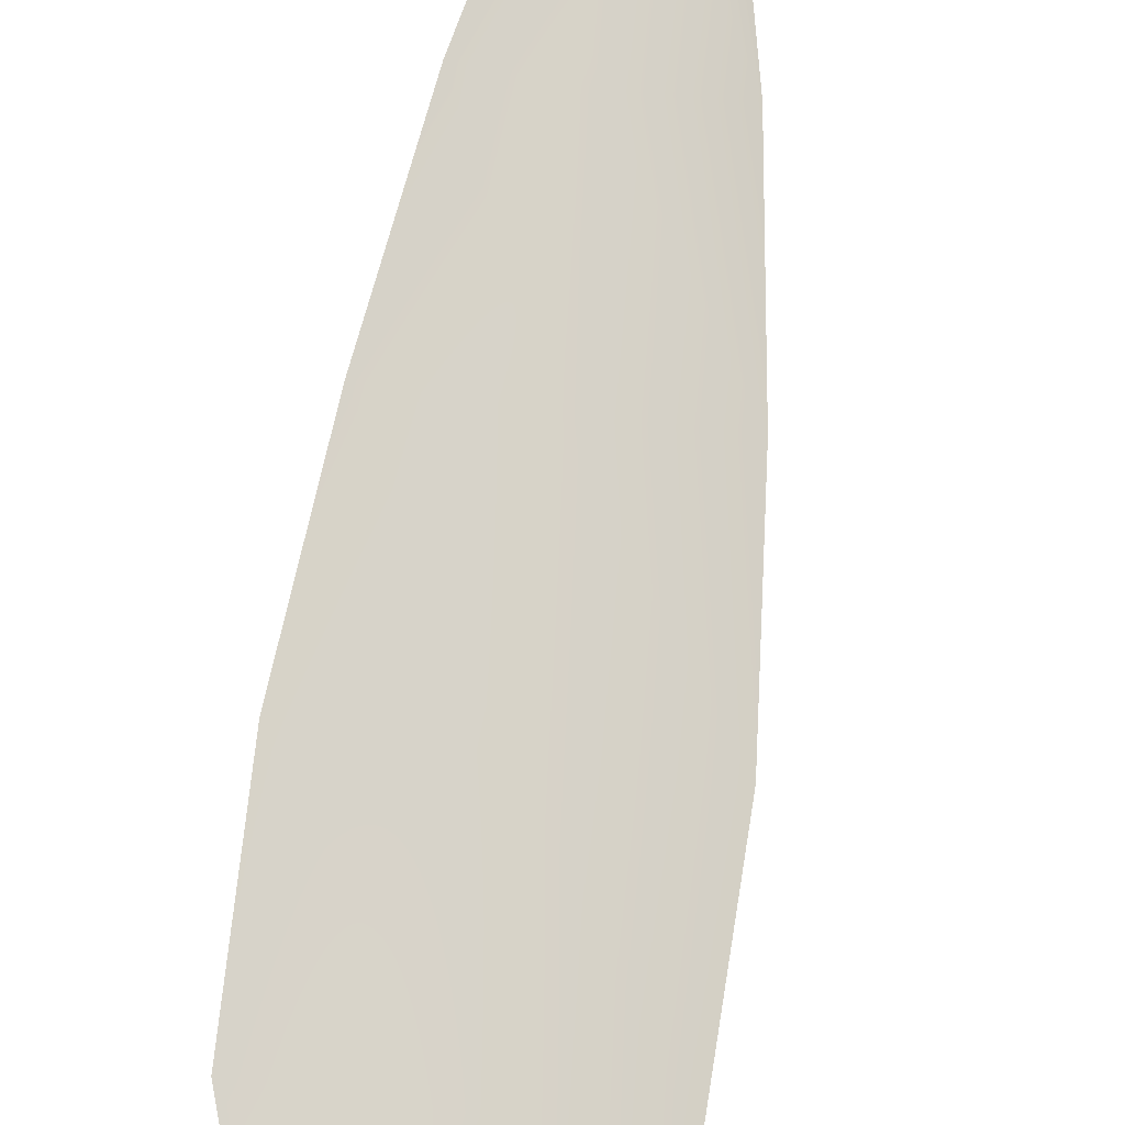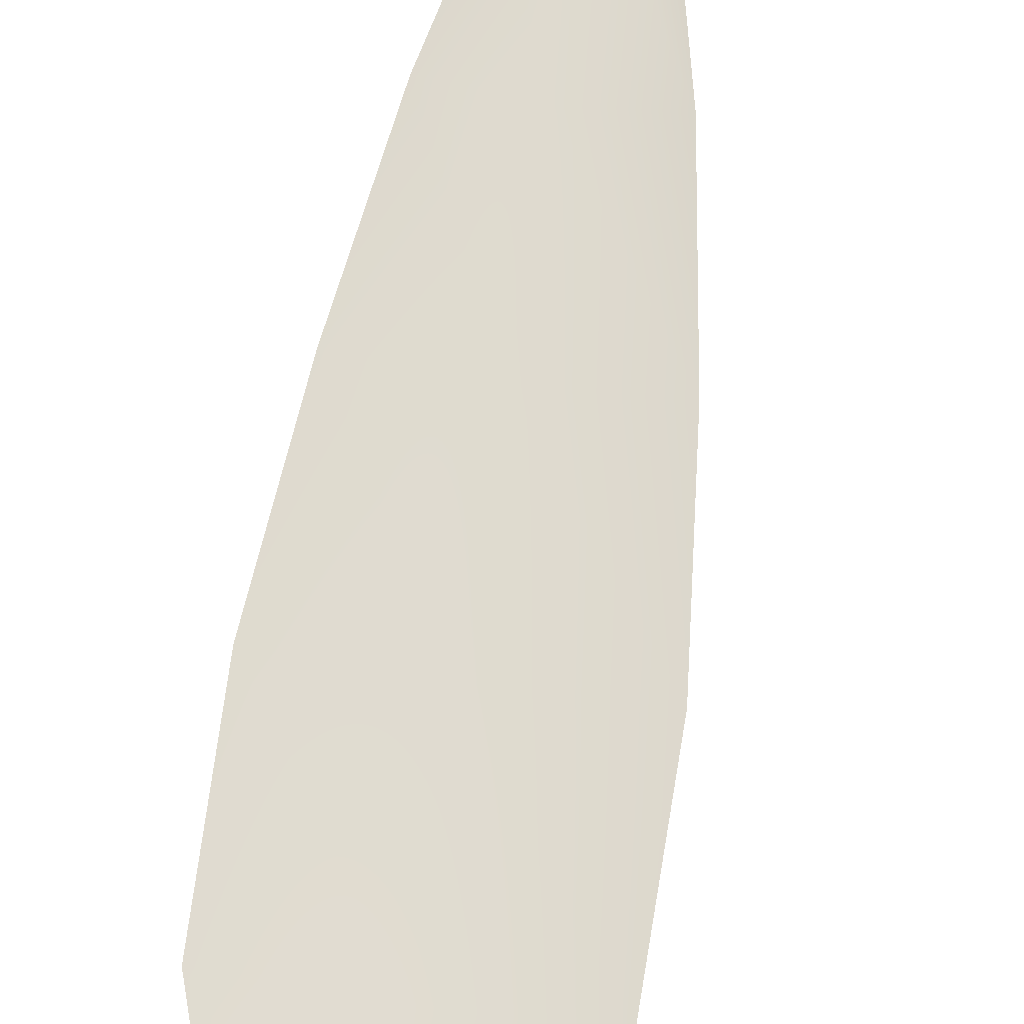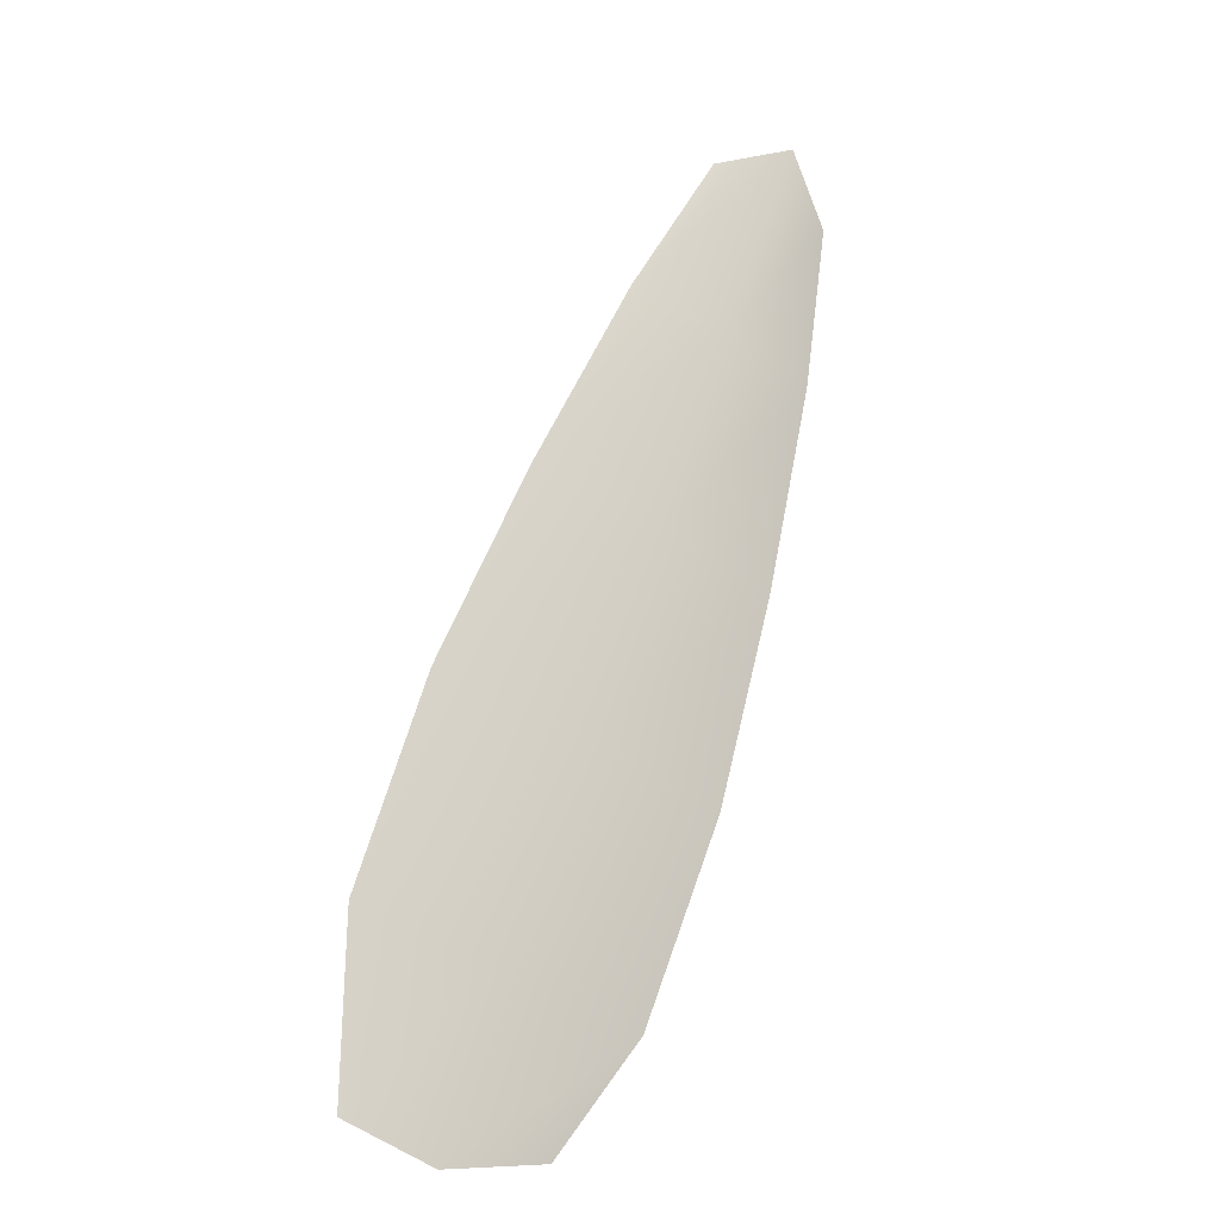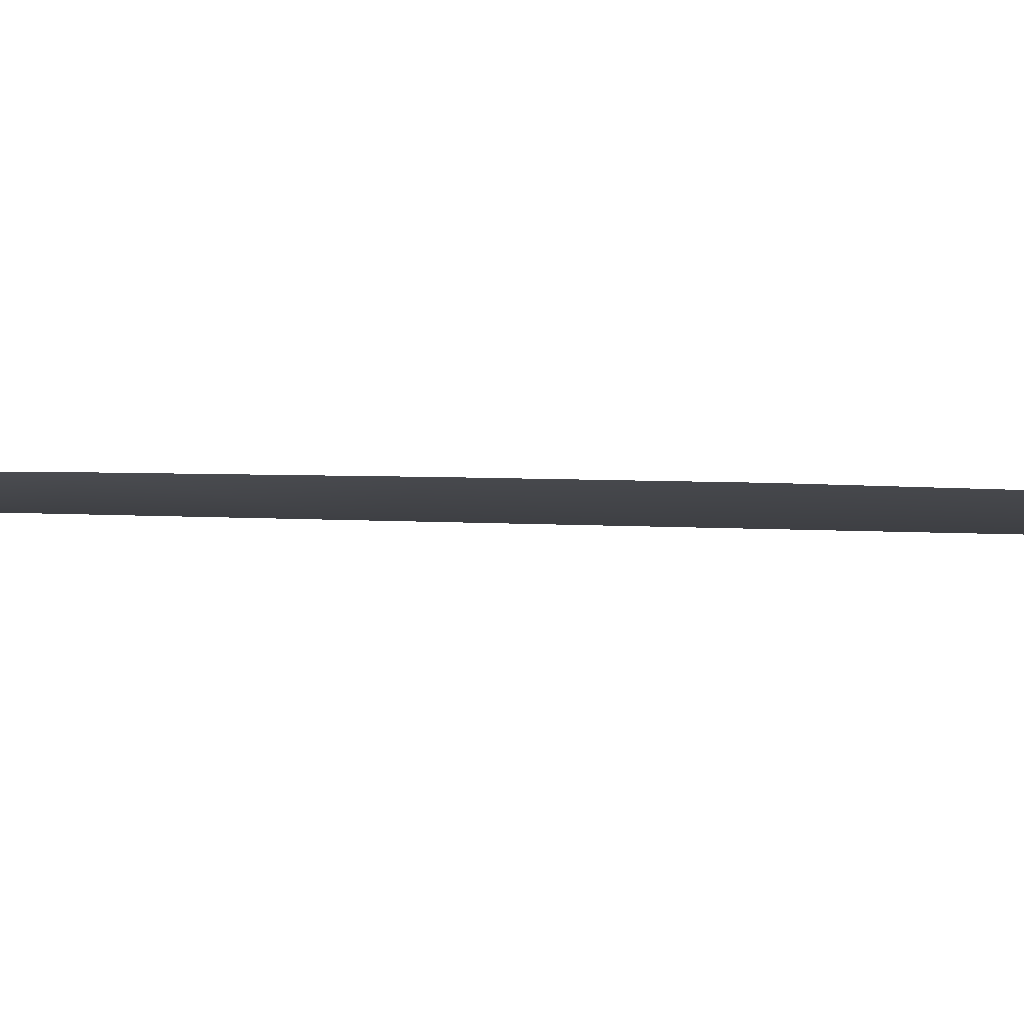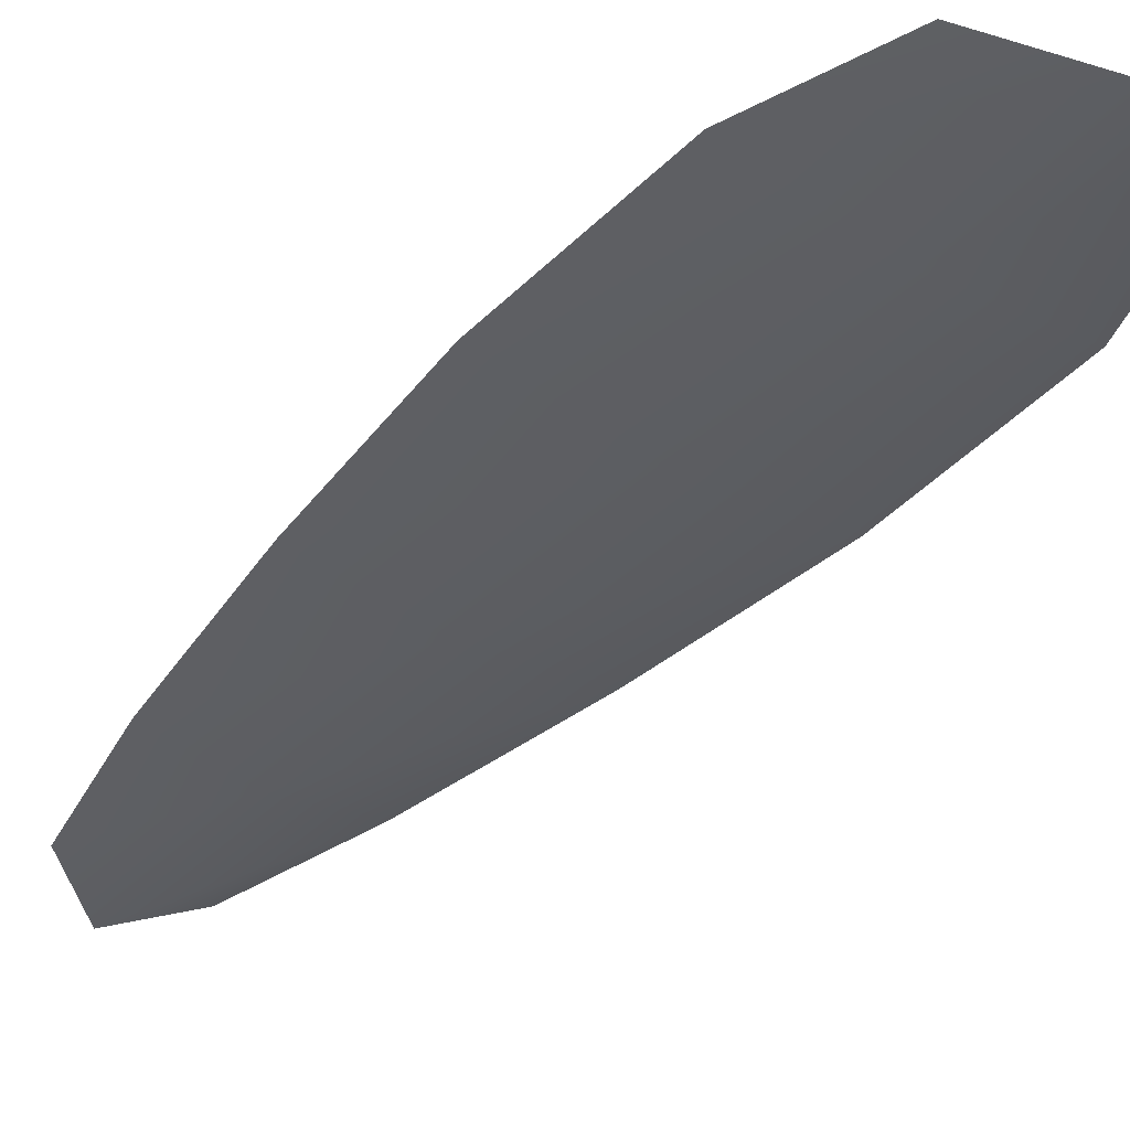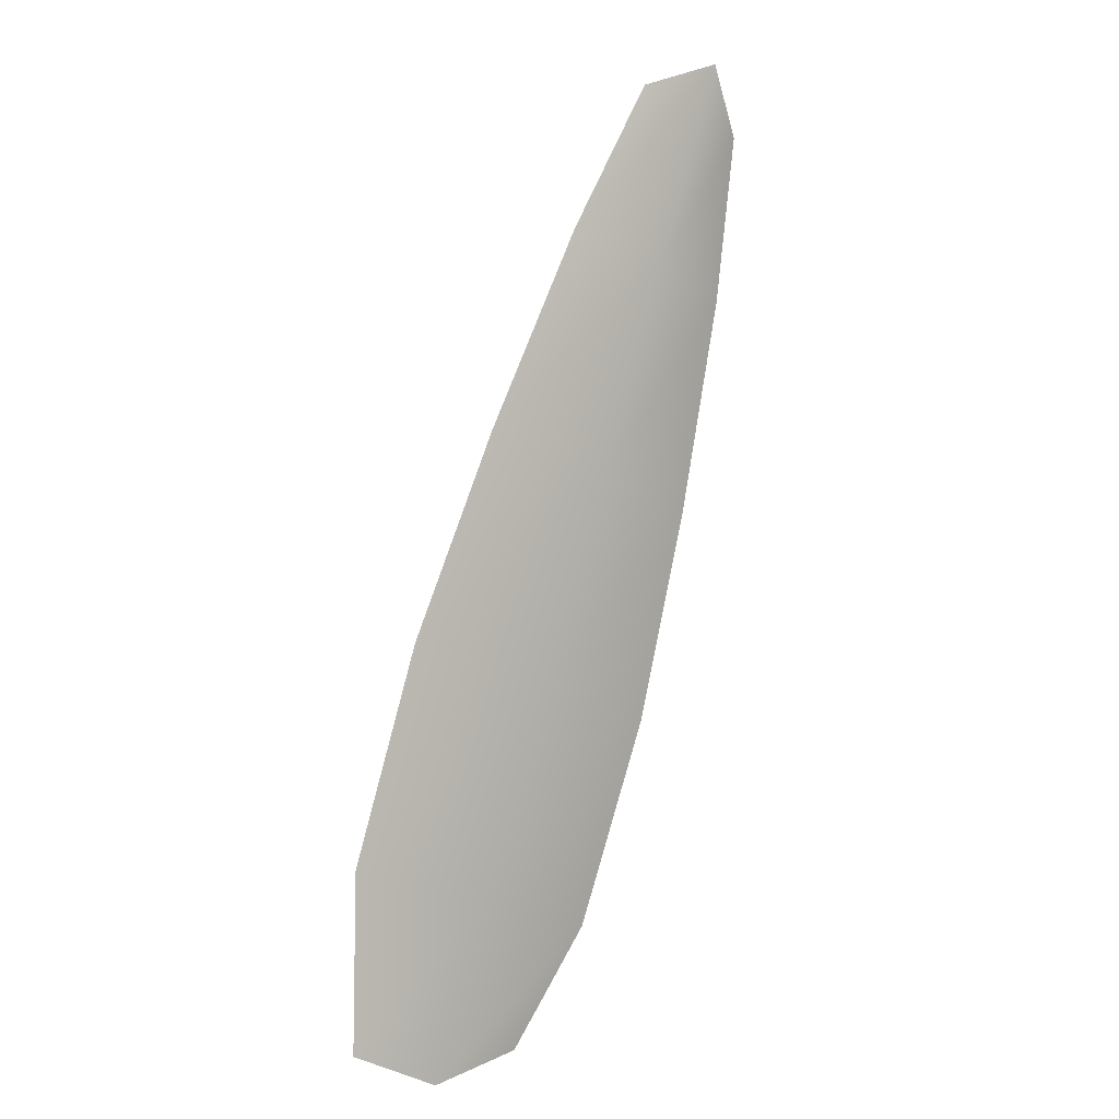
<metadata>
{"format":"obj","ext":"obj","renderer":"f3d","projection":"perspective","resolution":1024,"background":"white","views":[{"elev":76.7,"azim":27.8,"up":"+Z"},{"elev":70.0,"azim":28.4,"up":"+Z"},{"elev":-15.1,"azim":153.2,"up":"+Y"},{"elev":-4.3,"azim":-86.7,"up":"+Z"},{"elev":-37.2,"azim":-17.0,"up":"+Z"},{"elev":5.6,"azim":140.3,"up":"+Y"}]}
</metadata>
<code>
o feather_flight_secondary_026
v 0.06778 0.07337 0.02144
v 0.06548 0.07253 0.02144
v 0.07444 0.05637 0.02144
v 0.0709 0.05574 0.02144
v 0.06631 0.07383 0.0211
v 0.07294 0.05562 0.0211
v 0.06946 0.07069 0.02144
v 0.07136 0.0671 0.02144
v 0.07307 0.06345 0.02144
v 0.07436 0.05963 0.02144
v 0.06927 0.05778 0.02144
v 0.0678 0.06153 0.02144
v 0.06676 0.06543 0.02144
v 0.06591 0.0694 0.02144
v 0.06769 0.07004 0.0211
v 0.06906 0.06627 0.0211
v 0.07044 0.06249 0.0211
v 0.07182 0.05871 0.0211
f 18 10 3 6
f 11 18 6 4
f 5 1 7 15
f 15 7 8 16
f 16 8 9 17
f 17 9 10 18
f 2 5 15 14
f 14 15 16 13
f 13 16 17 12
f 12 17 18 11

</code>
